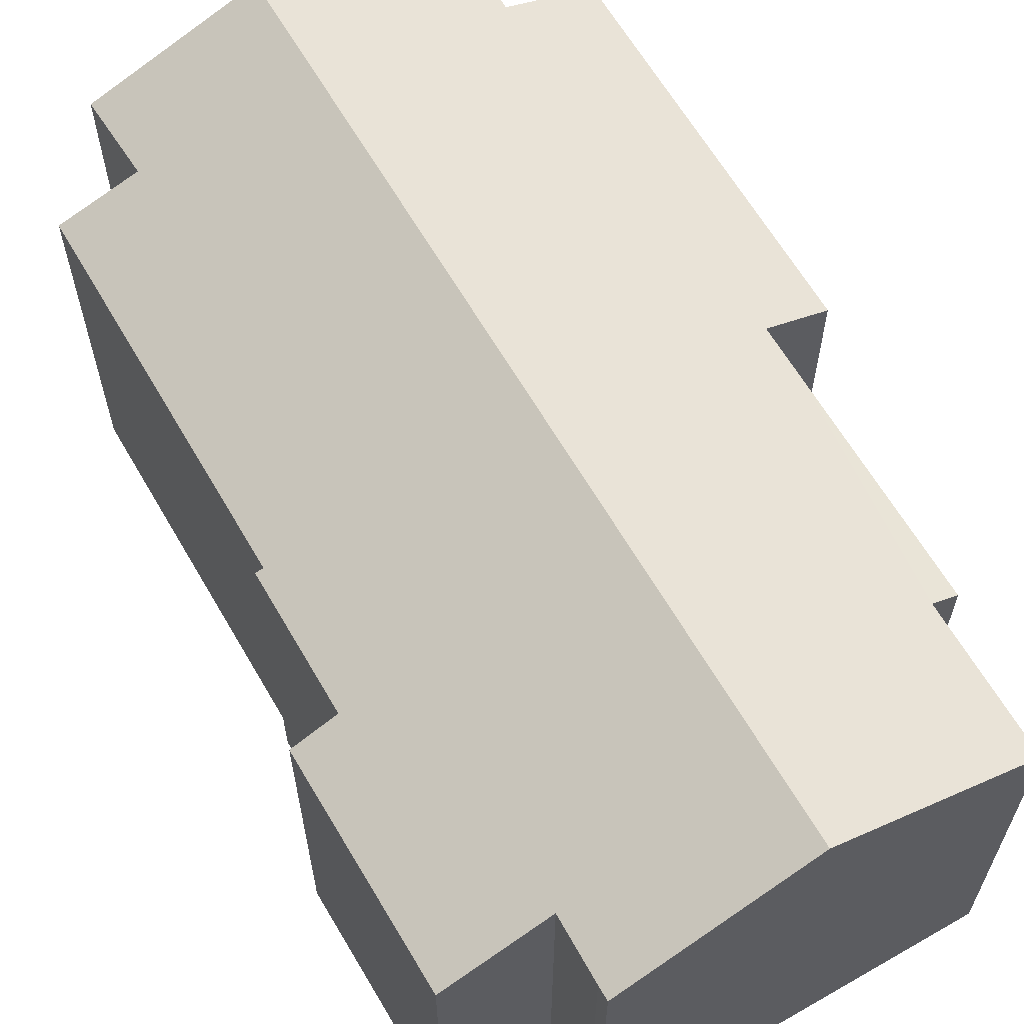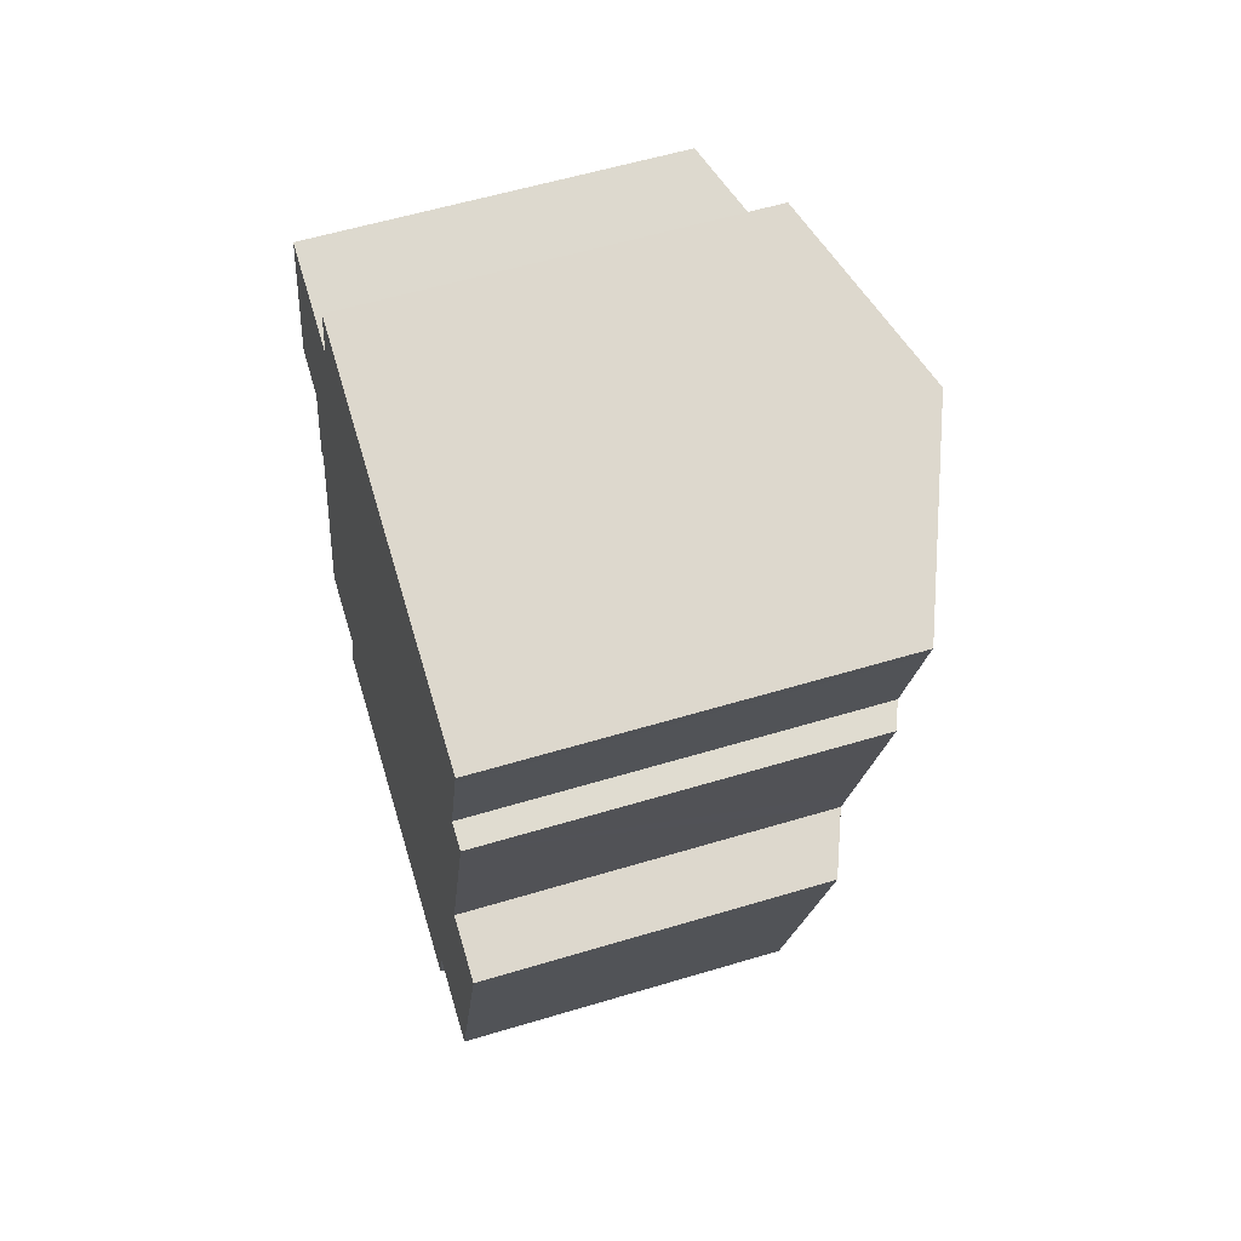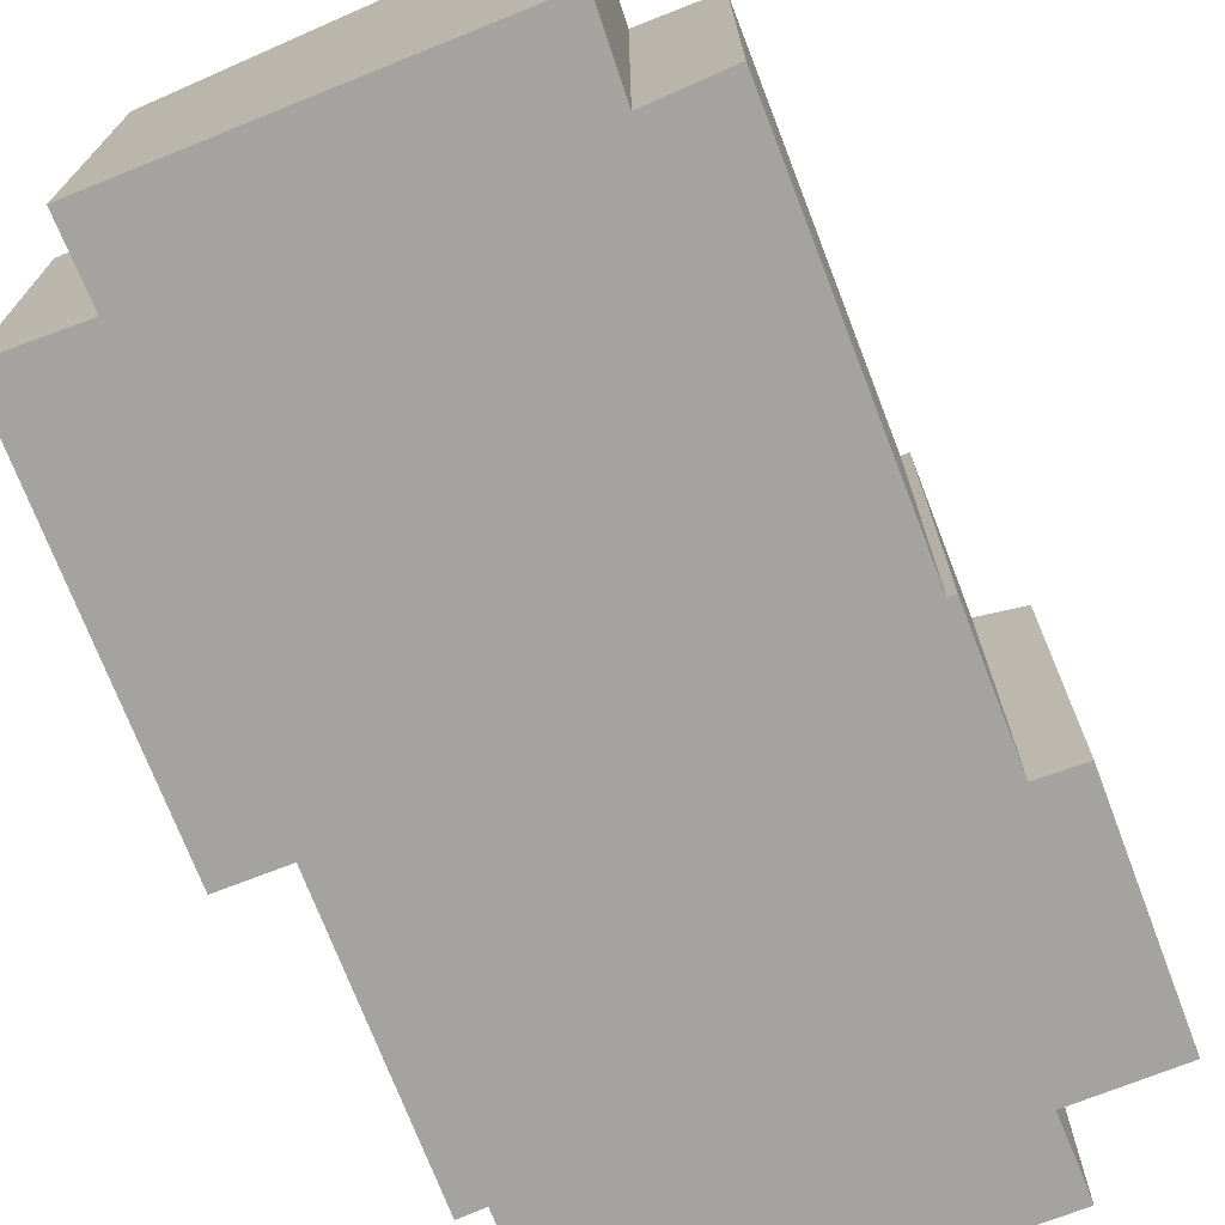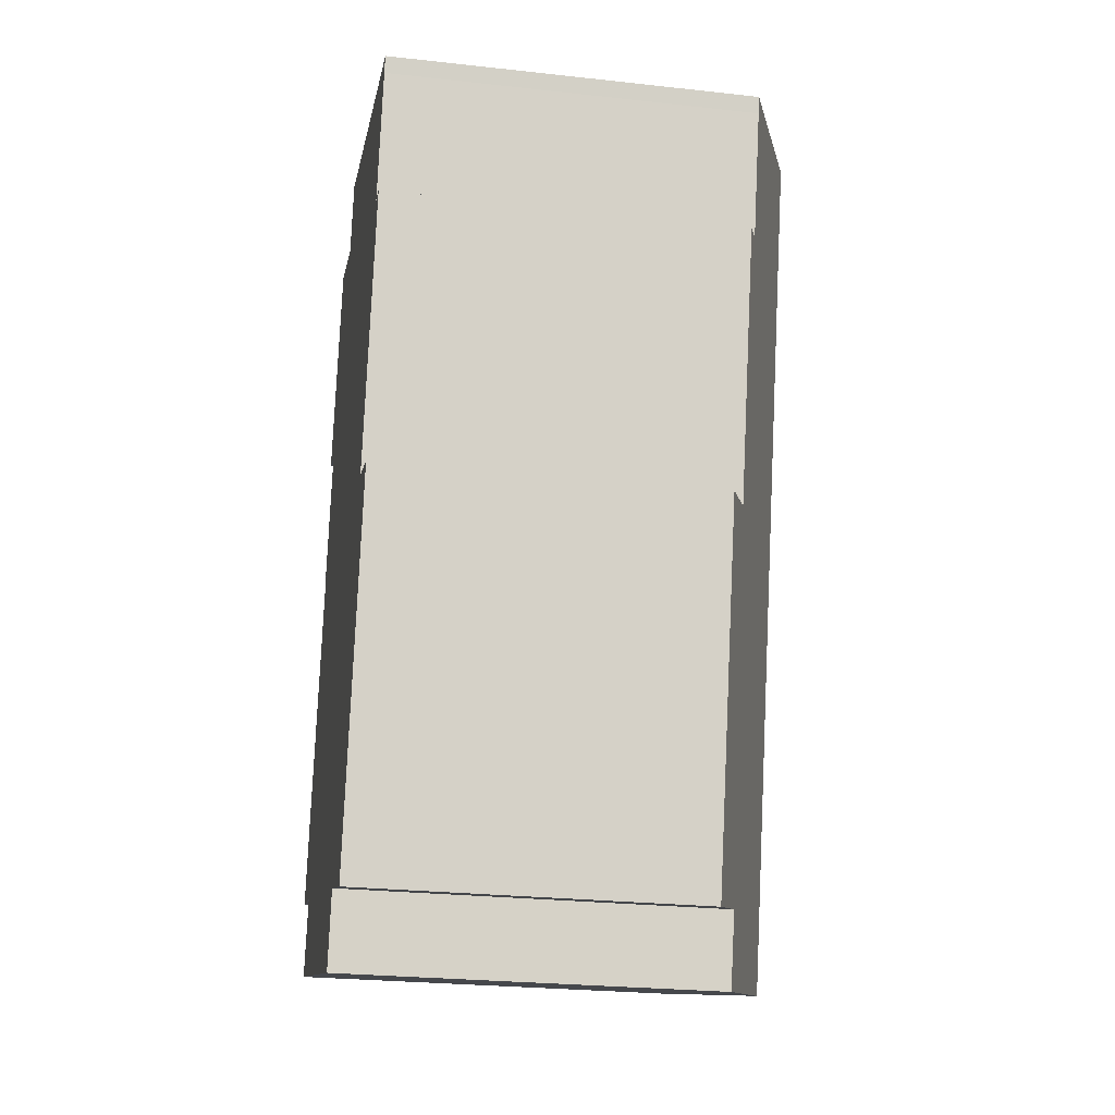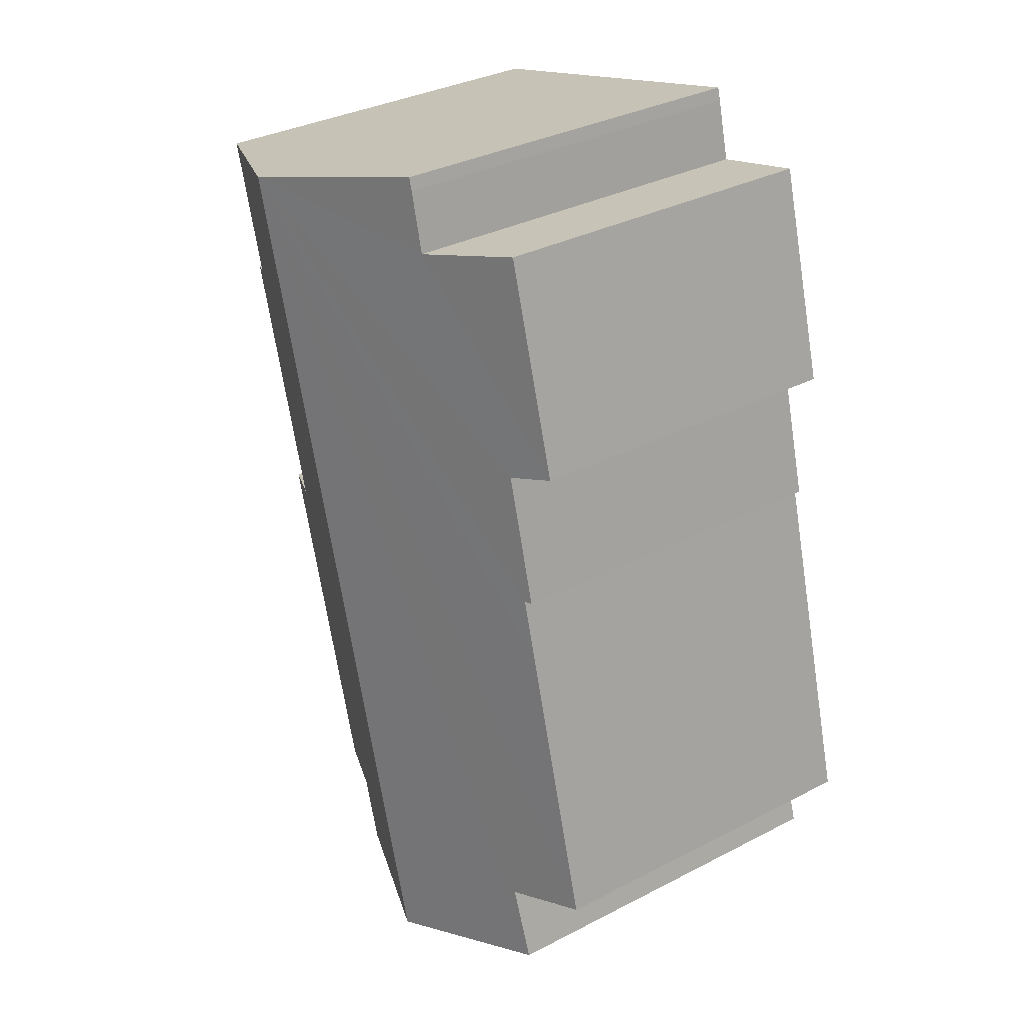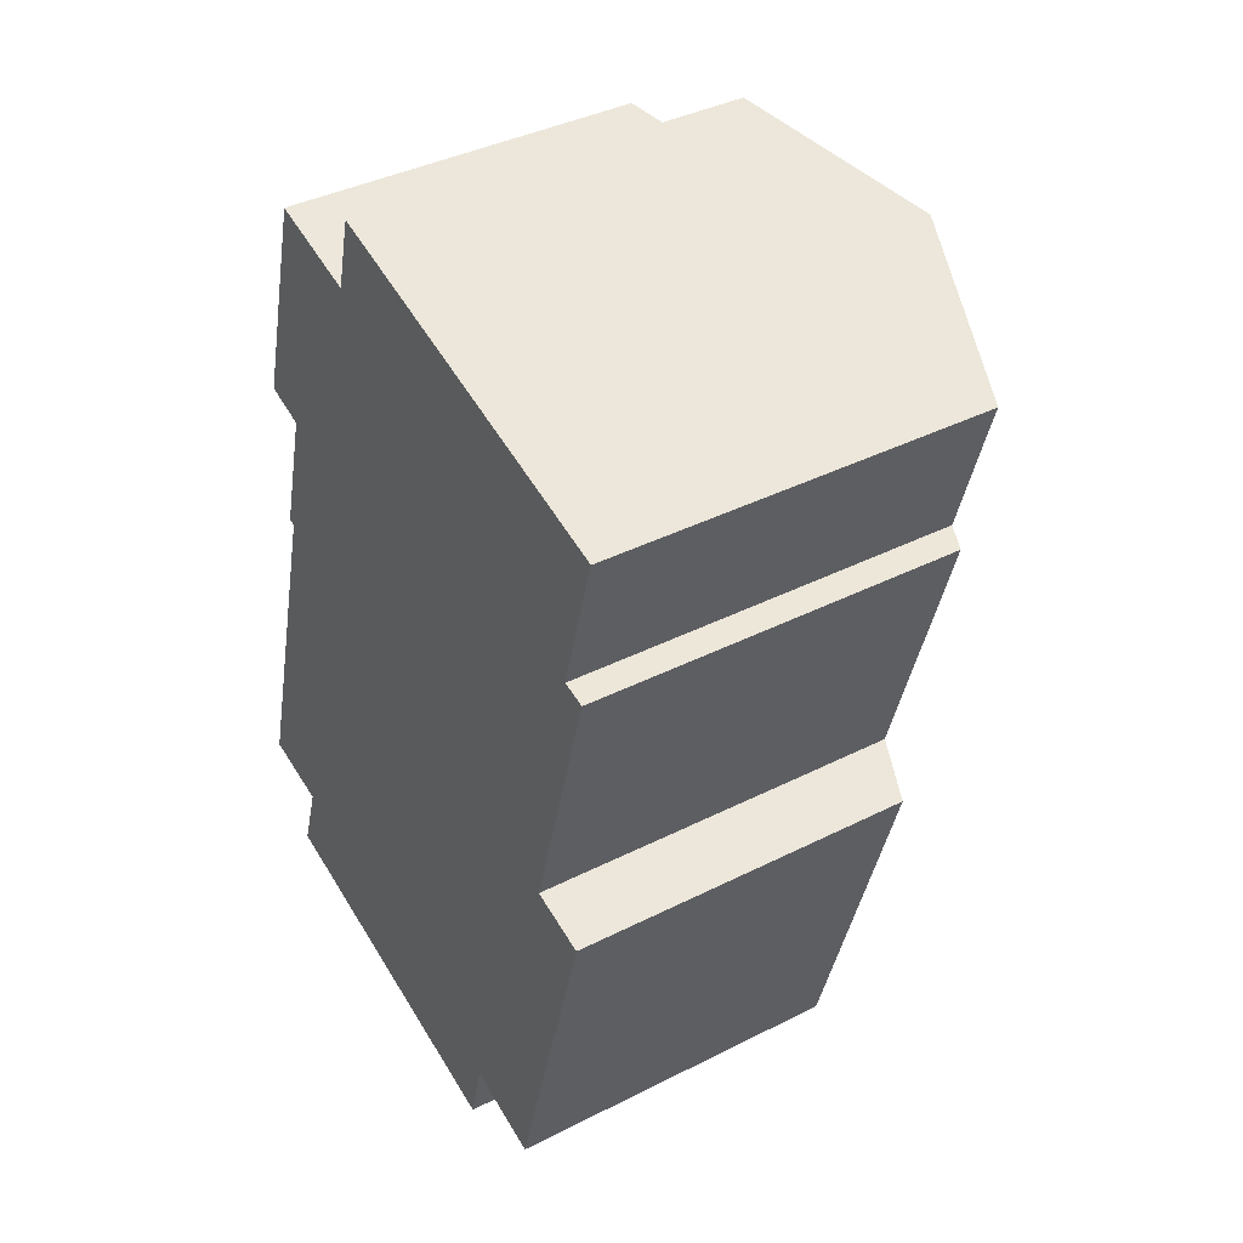
<metadata>
{"format":"obj","ext":"obj","renderer":"f3d","projection":"perspective","resolution":1024,"background":"white","views":[{"elev":63.6,"azim":-14.6,"up":"+Y"},{"elev":58.0,"azim":72.7,"up":"+Z"},{"elev":-72.8,"azim":-143.3,"up":"+Y"},{"elev":-26.0,"azim":80.1,"up":"+Z"},{"elev":34.1,"azim":-124.9,"up":"+Z"},{"elev":39.5,"azim":57.8,"up":"+Z"}]}
</metadata>
<code>
v  11.2 11.46 18.17
v  9.642 9.715 -4.606
v  5.217 11.46 -3.438
v  10.09 9.539 -4.724
v  10.56 9.555 -2.855
v  13.79 9.296 6.268
v  14.13 9.295 7.451
v  15.08 9.531 13.21
v  15.97 9.529 16.39
v  16.09 9.525 16.82
v  15.71 9.286 13.07
v  15.45 9.388 13.13
v  15.34 8.685 5.84
v  12.74 8.689 -3.501
v  3.238 9.125 12.37
v  2.494 9.197 8.97
v  2.305 9.125 8.996
v  3.736 8.713 18.21
v  6.233 9.698 17.54
v  2.151 8.692 12.7
v  1.24 9.892 -2.388
v  1.886 9.93 -0.427
v  0 9.194 5.63e-16
v  2.072 9.197 7.451
v  6.632 9.689 19.08
v  6.727 9.69 19.41
v  15.97 -1.004e-15 16.39
v  16.09 -1.03e-15 16.82
v  15.08 -8.092e-16 13.21
v  15.71 -8.004e-16 13.07
v  13.79 -3.838e-16 6.268
v  14.13 -4.562e-16 7.451
v  12.74 2.144e-16 -3.501
v  15.34 -3.576e-16 5.84
v  10.56 1.748e-16 -2.855
v  10.09 2.893e-16 -4.724
v  3.238 -7.573e-16 12.37
v  2.151 -7.773e-16 12.7
v  9.642 2.82e-16 -4.606
v  1.24 1.462e-16 -2.388
v  5.217 2.105e-16 -3.438
v  1.886 2.615e-17 -0.427
v  0 0 0
v  2.494 -5.493e-16 8.97
v  2.305 -5.508e-16 8.996
v  3.736 -1.115e-15 18.21
v  6.233 -1.074e-15 17.54
v  6.632 -1.168e-15 19.08
v  6.727 -1.189e-15 19.41
v  2.072 -4.562e-16 7.451
v  11.2 -1.113e-15 18.17
v  15.45 -8.04e-16 13.13
g defaultobject
f 1 2 3
f 2 1 4
f 4 1 5
f 5 1 6
f 6 1 7
f 7 1 8
f 8 1 9
f 9 1 10
f 8 11 7
f 11 8 12
f 5 13 14
f 13 5 6
f 15 16 17
f 18 19 20
f 21 1 3
f 1 21 22
f 1 22 23
f 1 23 24
f 1 24 16
f 1 16 15
f 1 15 20
f 1 20 19
f 1 19 25
f 1 25 26
f 10 27 9
f 27 10 28
f 9 29 8
f 29 9 27
f 30 7 11
f 7 30 6
f 6 30 31
f 31 30 32
f 13 33 14
f 33 13 34
f 35 4 5
f 4 35 36
f 37 20 15
f 20 37 38
f 14 35 5
f 35 14 33
f 36 2 4
f 2 36 3
f 3 36 21
f 21 36 39
f 21 39 40
f 40 39 41
f 42 23 22
f 23 42 43
f 44 17 16
f 17 44 45
f 20 46 18
f 46 20 38
f 47 25 19
f 25 47 48
f 25 49 26
f 49 25 48
f 21 42 22
f 42 21 40
f 43 24 23
f 24 43 16
f 16 43 44
f 44 43 50
f 45 15 17
f 15 45 37
f 18 47 19
f 47 18 46
f 49 1 26
f 1 49 10
f 10 49 28
f 28 49 51
f 29 12 8
f 12 29 11
f 11 29 30
f 30 29 52
f 31 13 6
f 13 31 34
f 51 27 28
f 27 51 29
f 29 51 32
f 32 51 31
f 52 32 30
f 32 52 29
f 31 33 34
f 33 31 51
f 33 51 49
f 33 49 35
f 35 49 36
f 36 49 39
f 39 49 41
f 41 49 48
f 41 48 47
f 41 47 46
f 41 46 37
f 37 46 38
f 45 44 37
f 43 42 50
f 41 42 40
f 42 41 37
f 42 37 44
f 42 44 50

</code>
